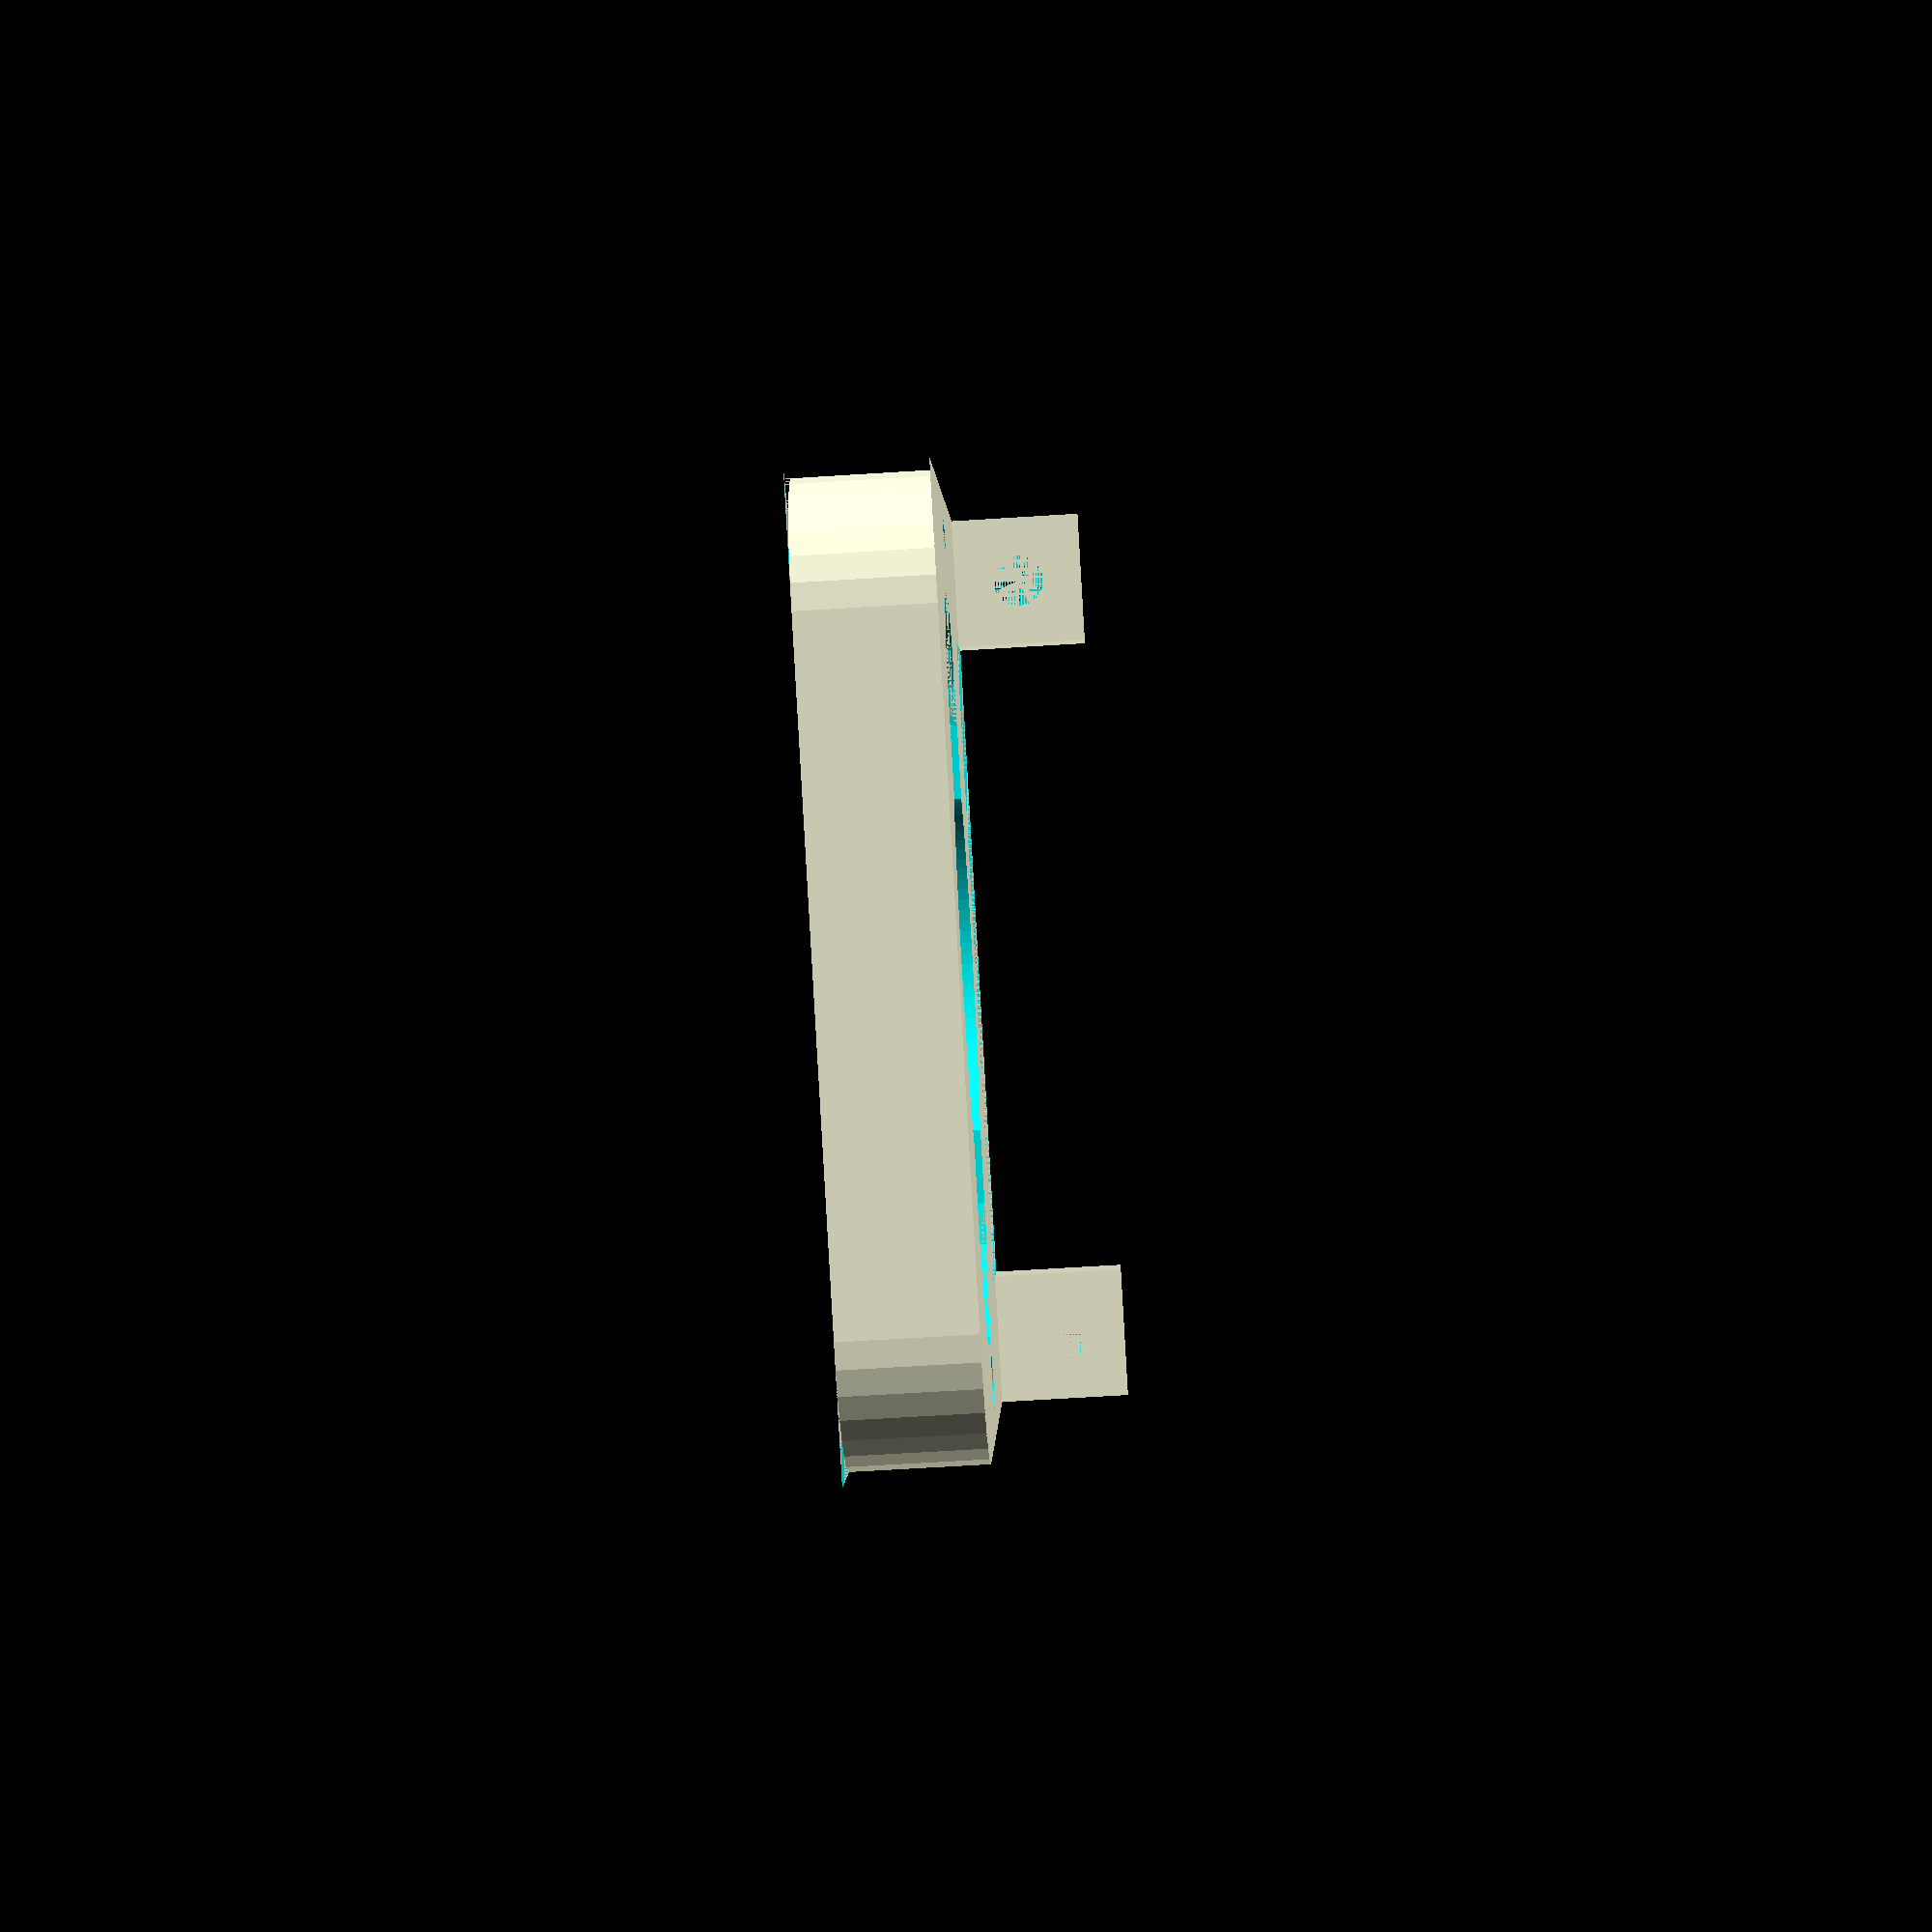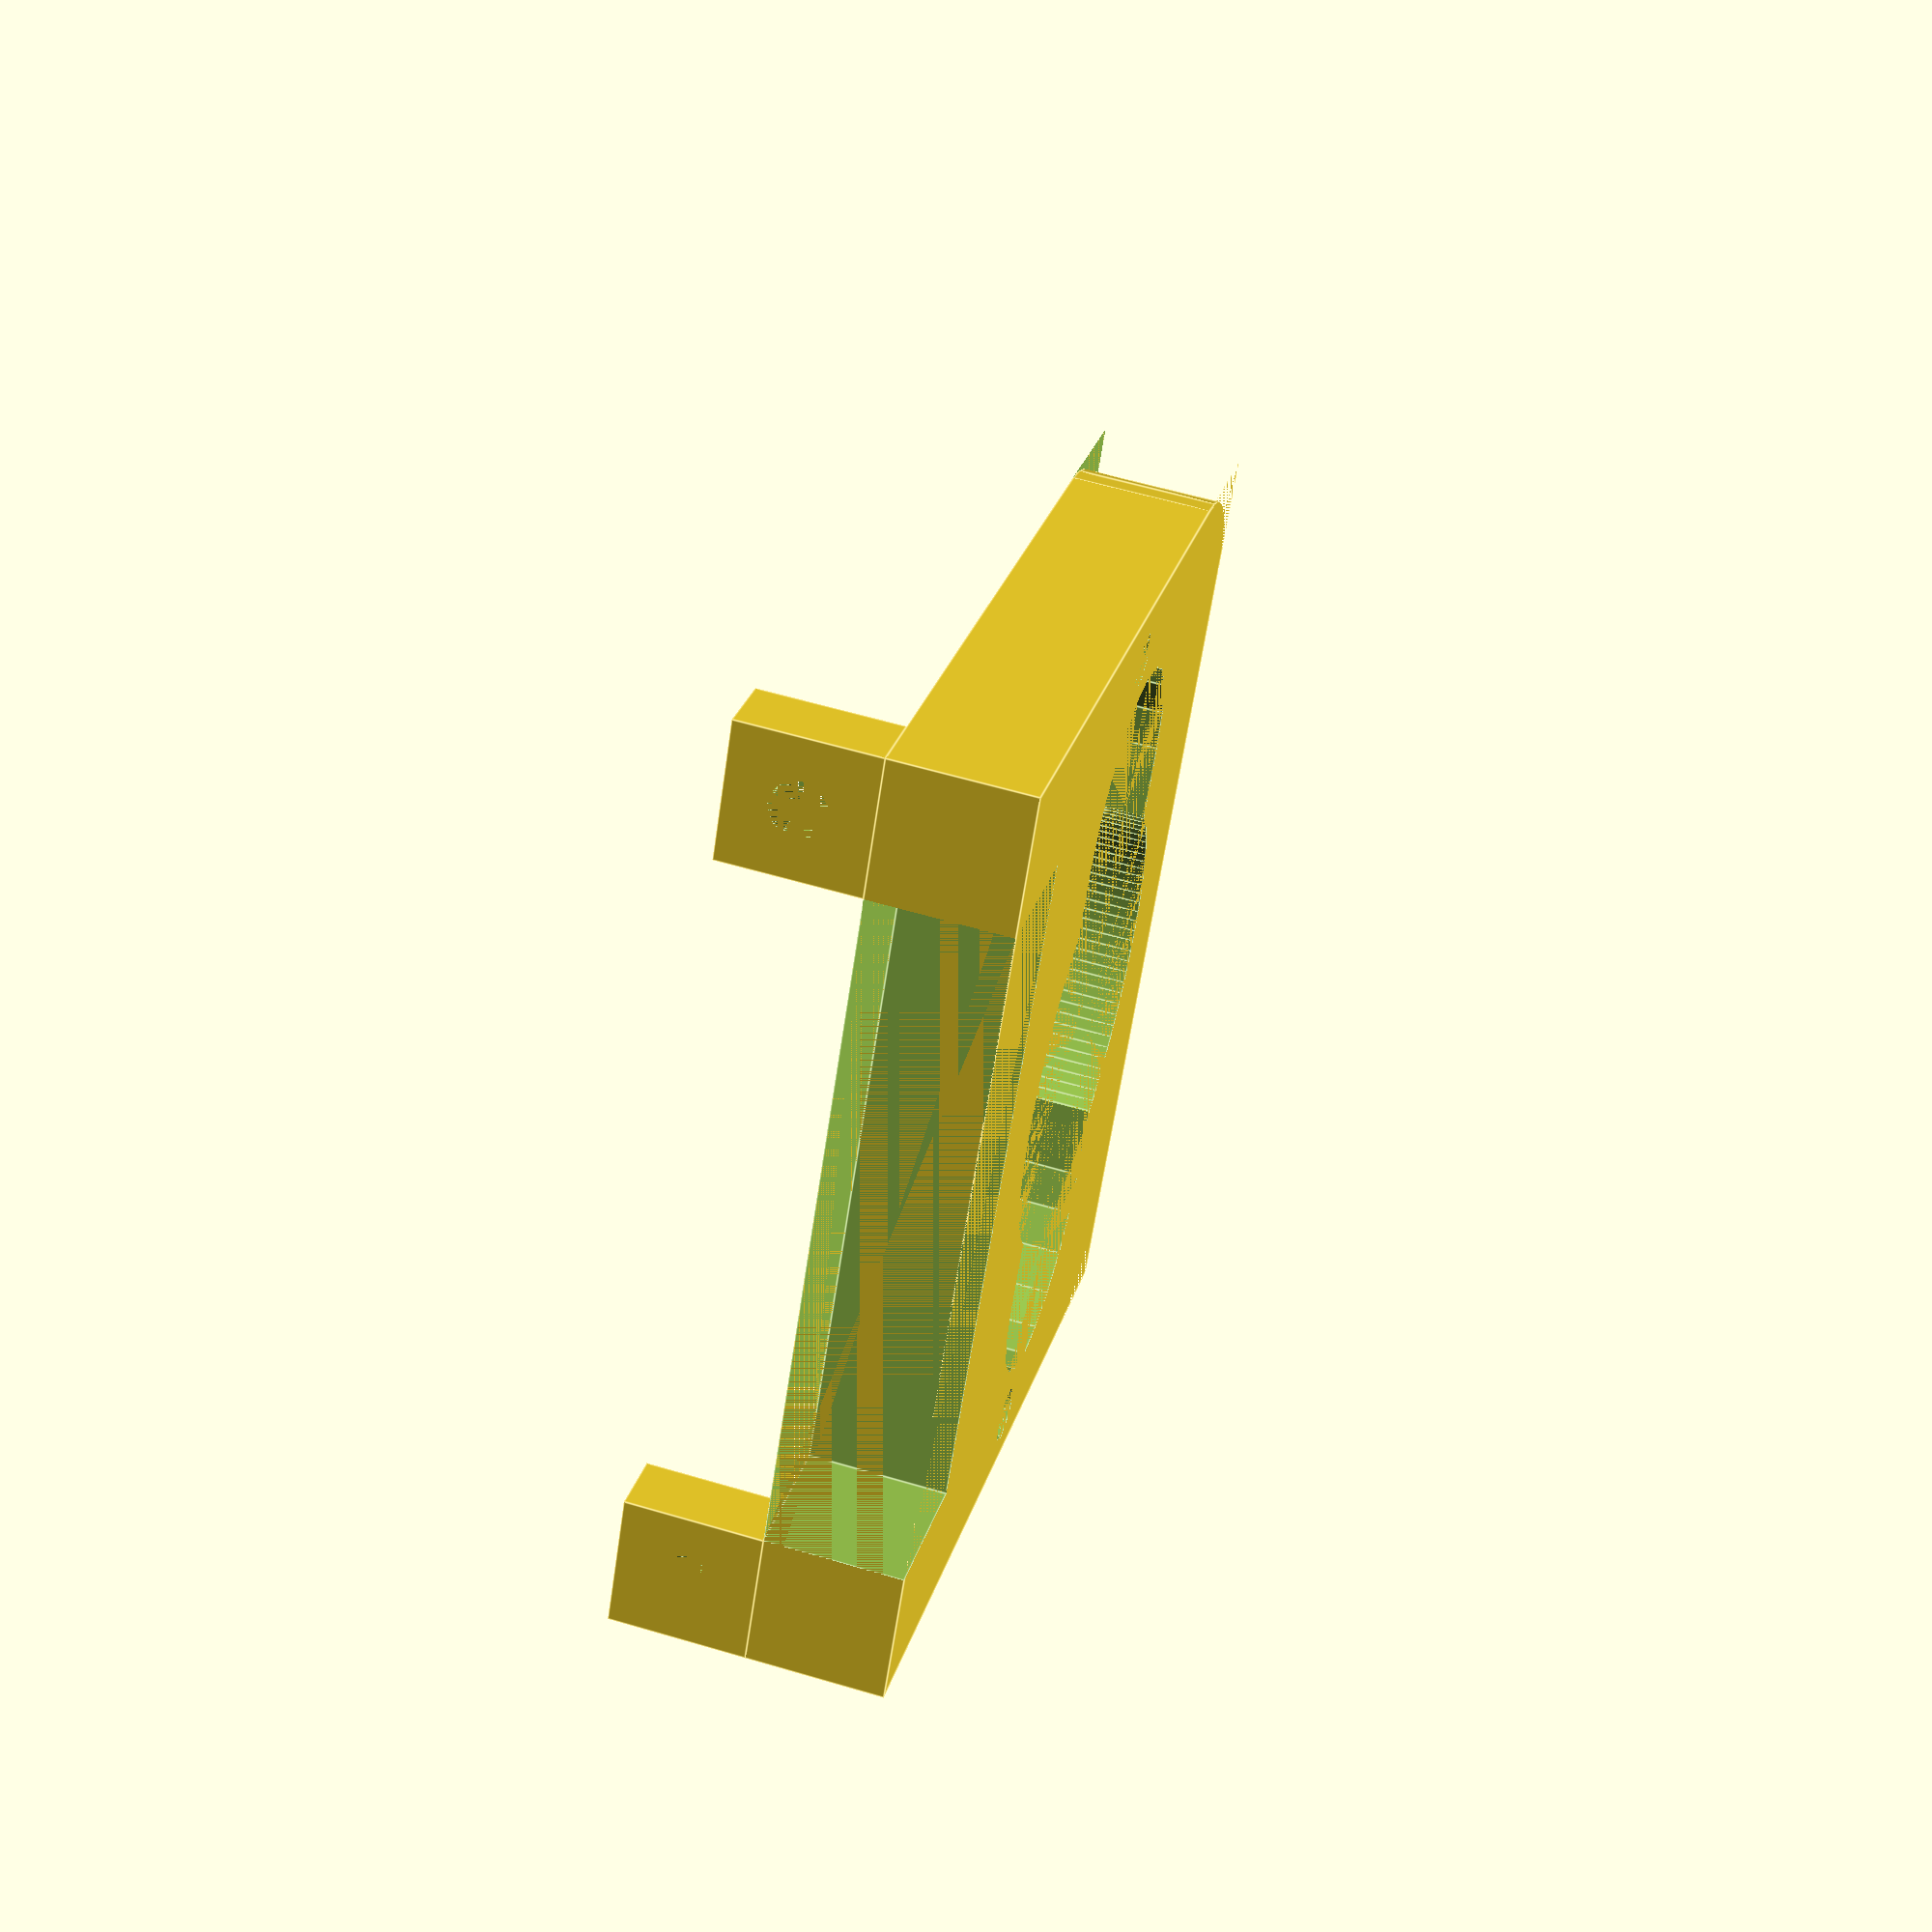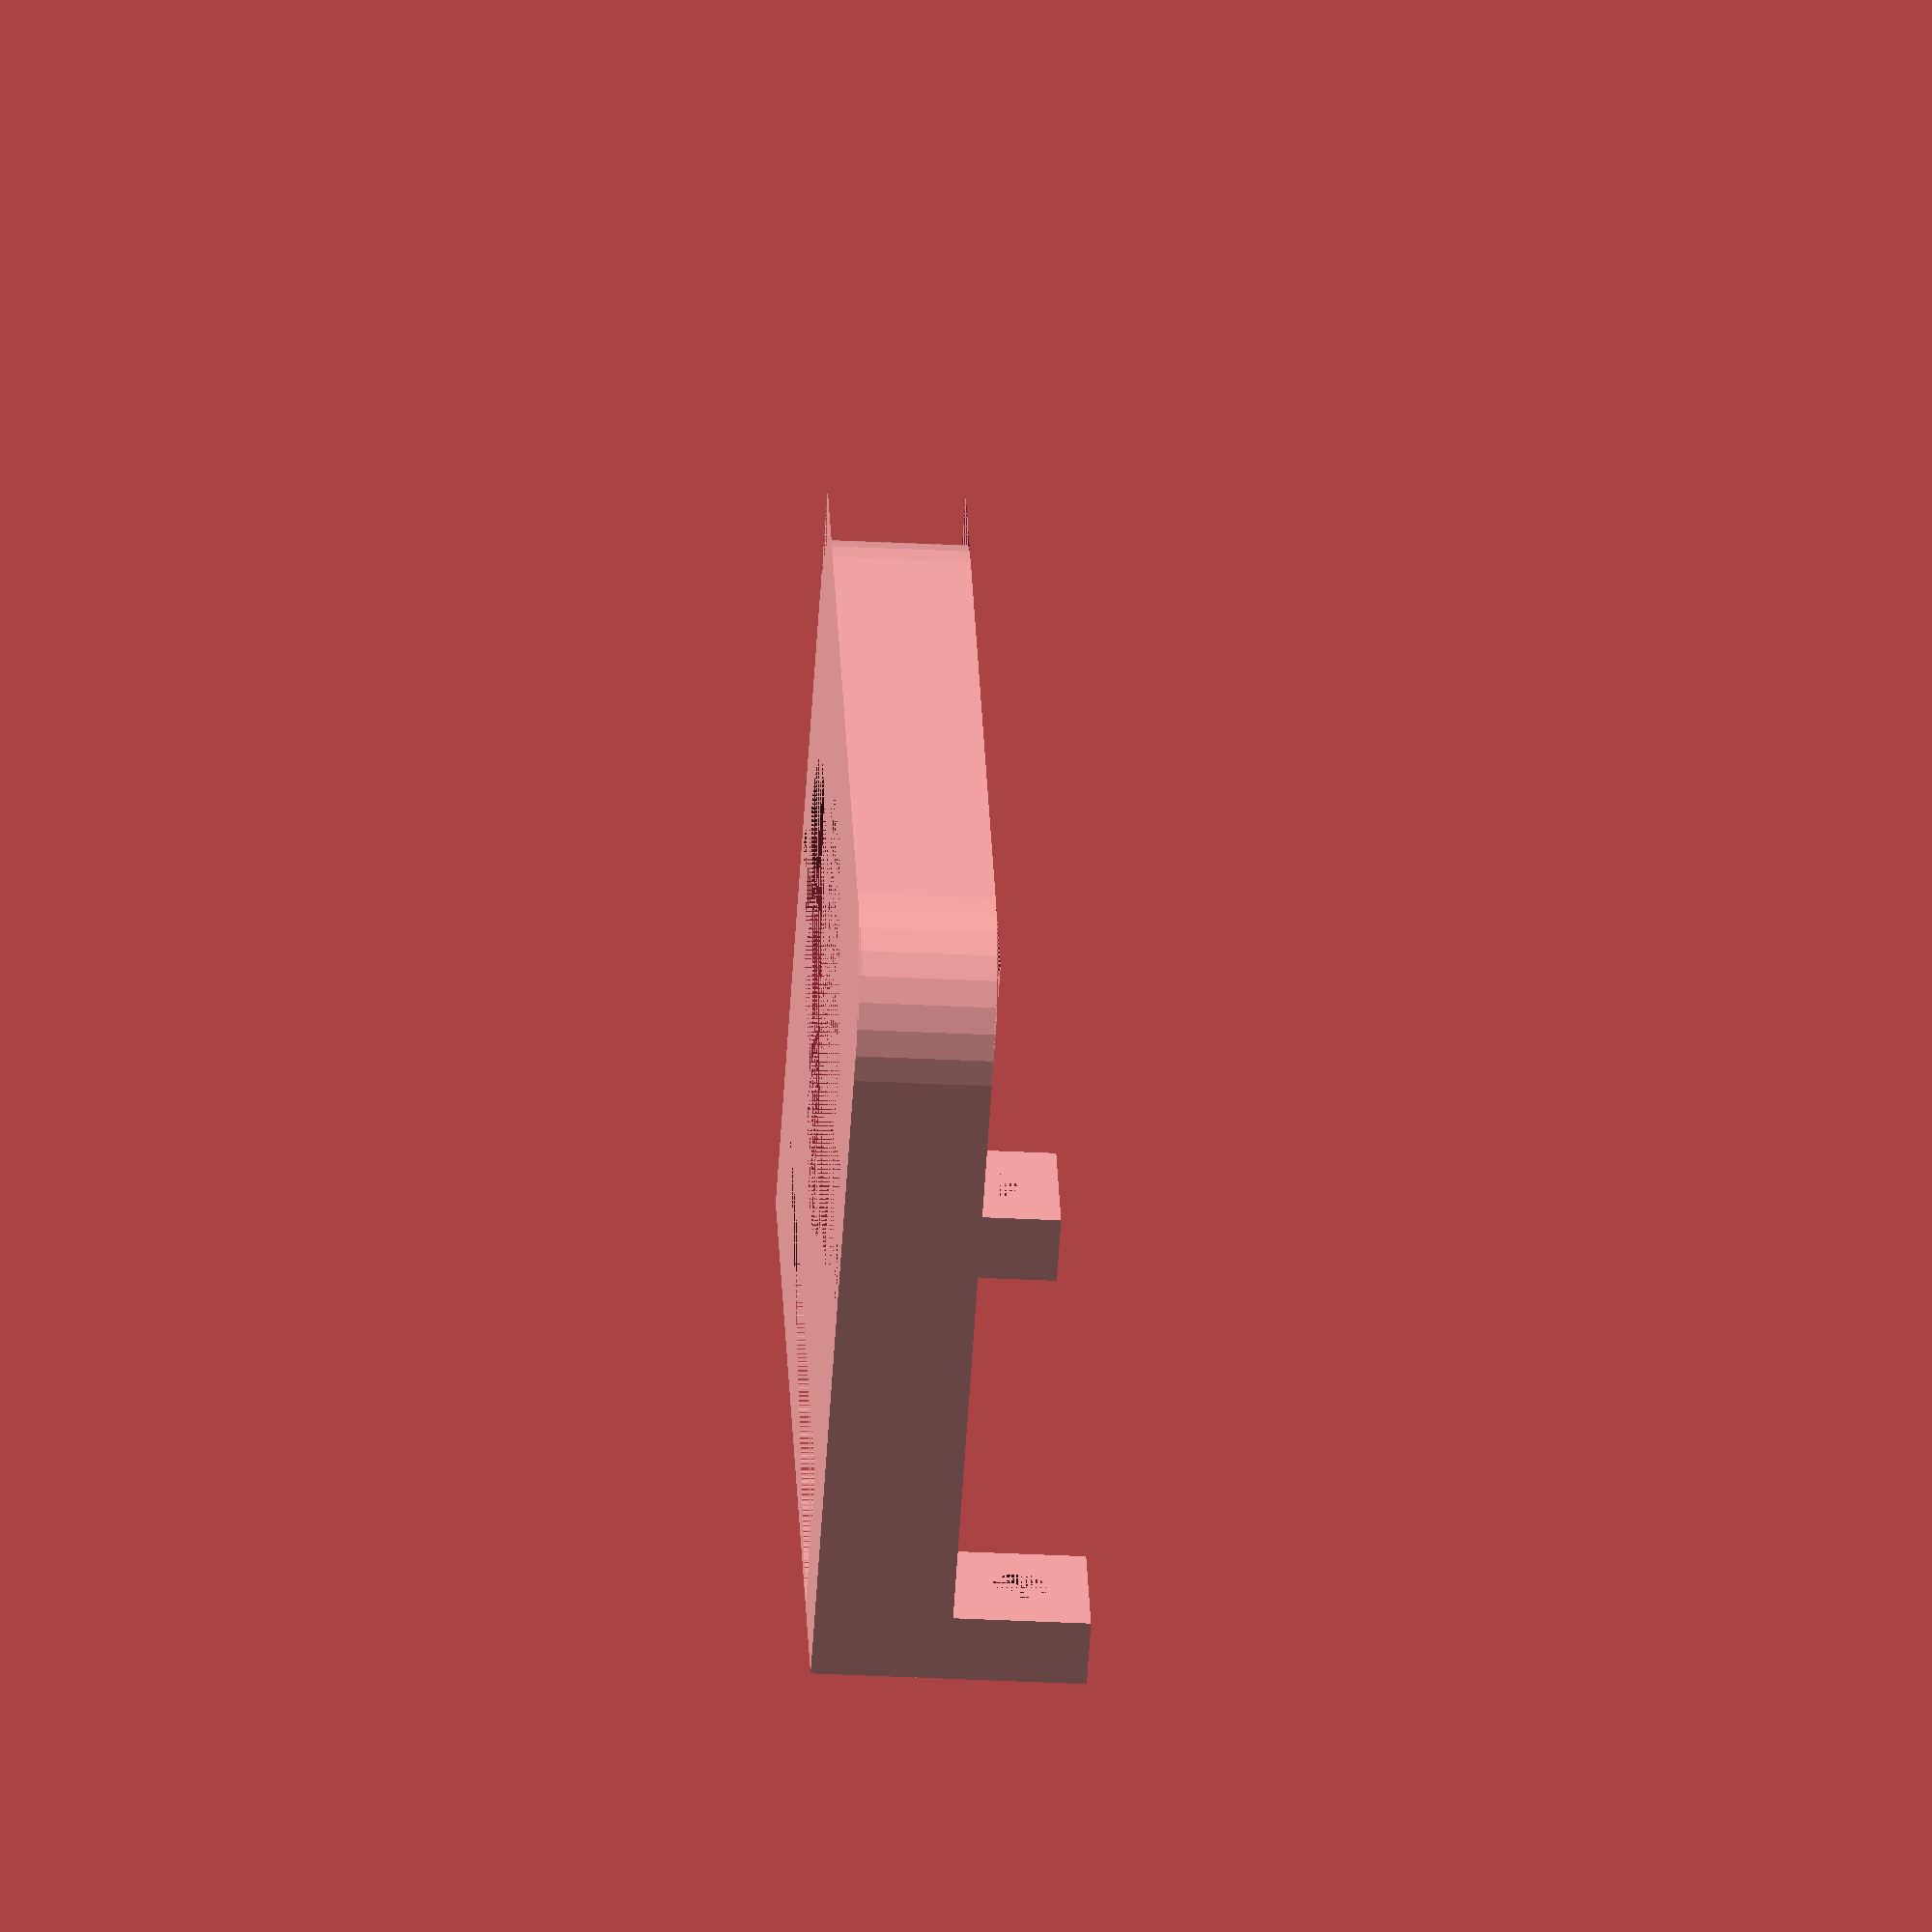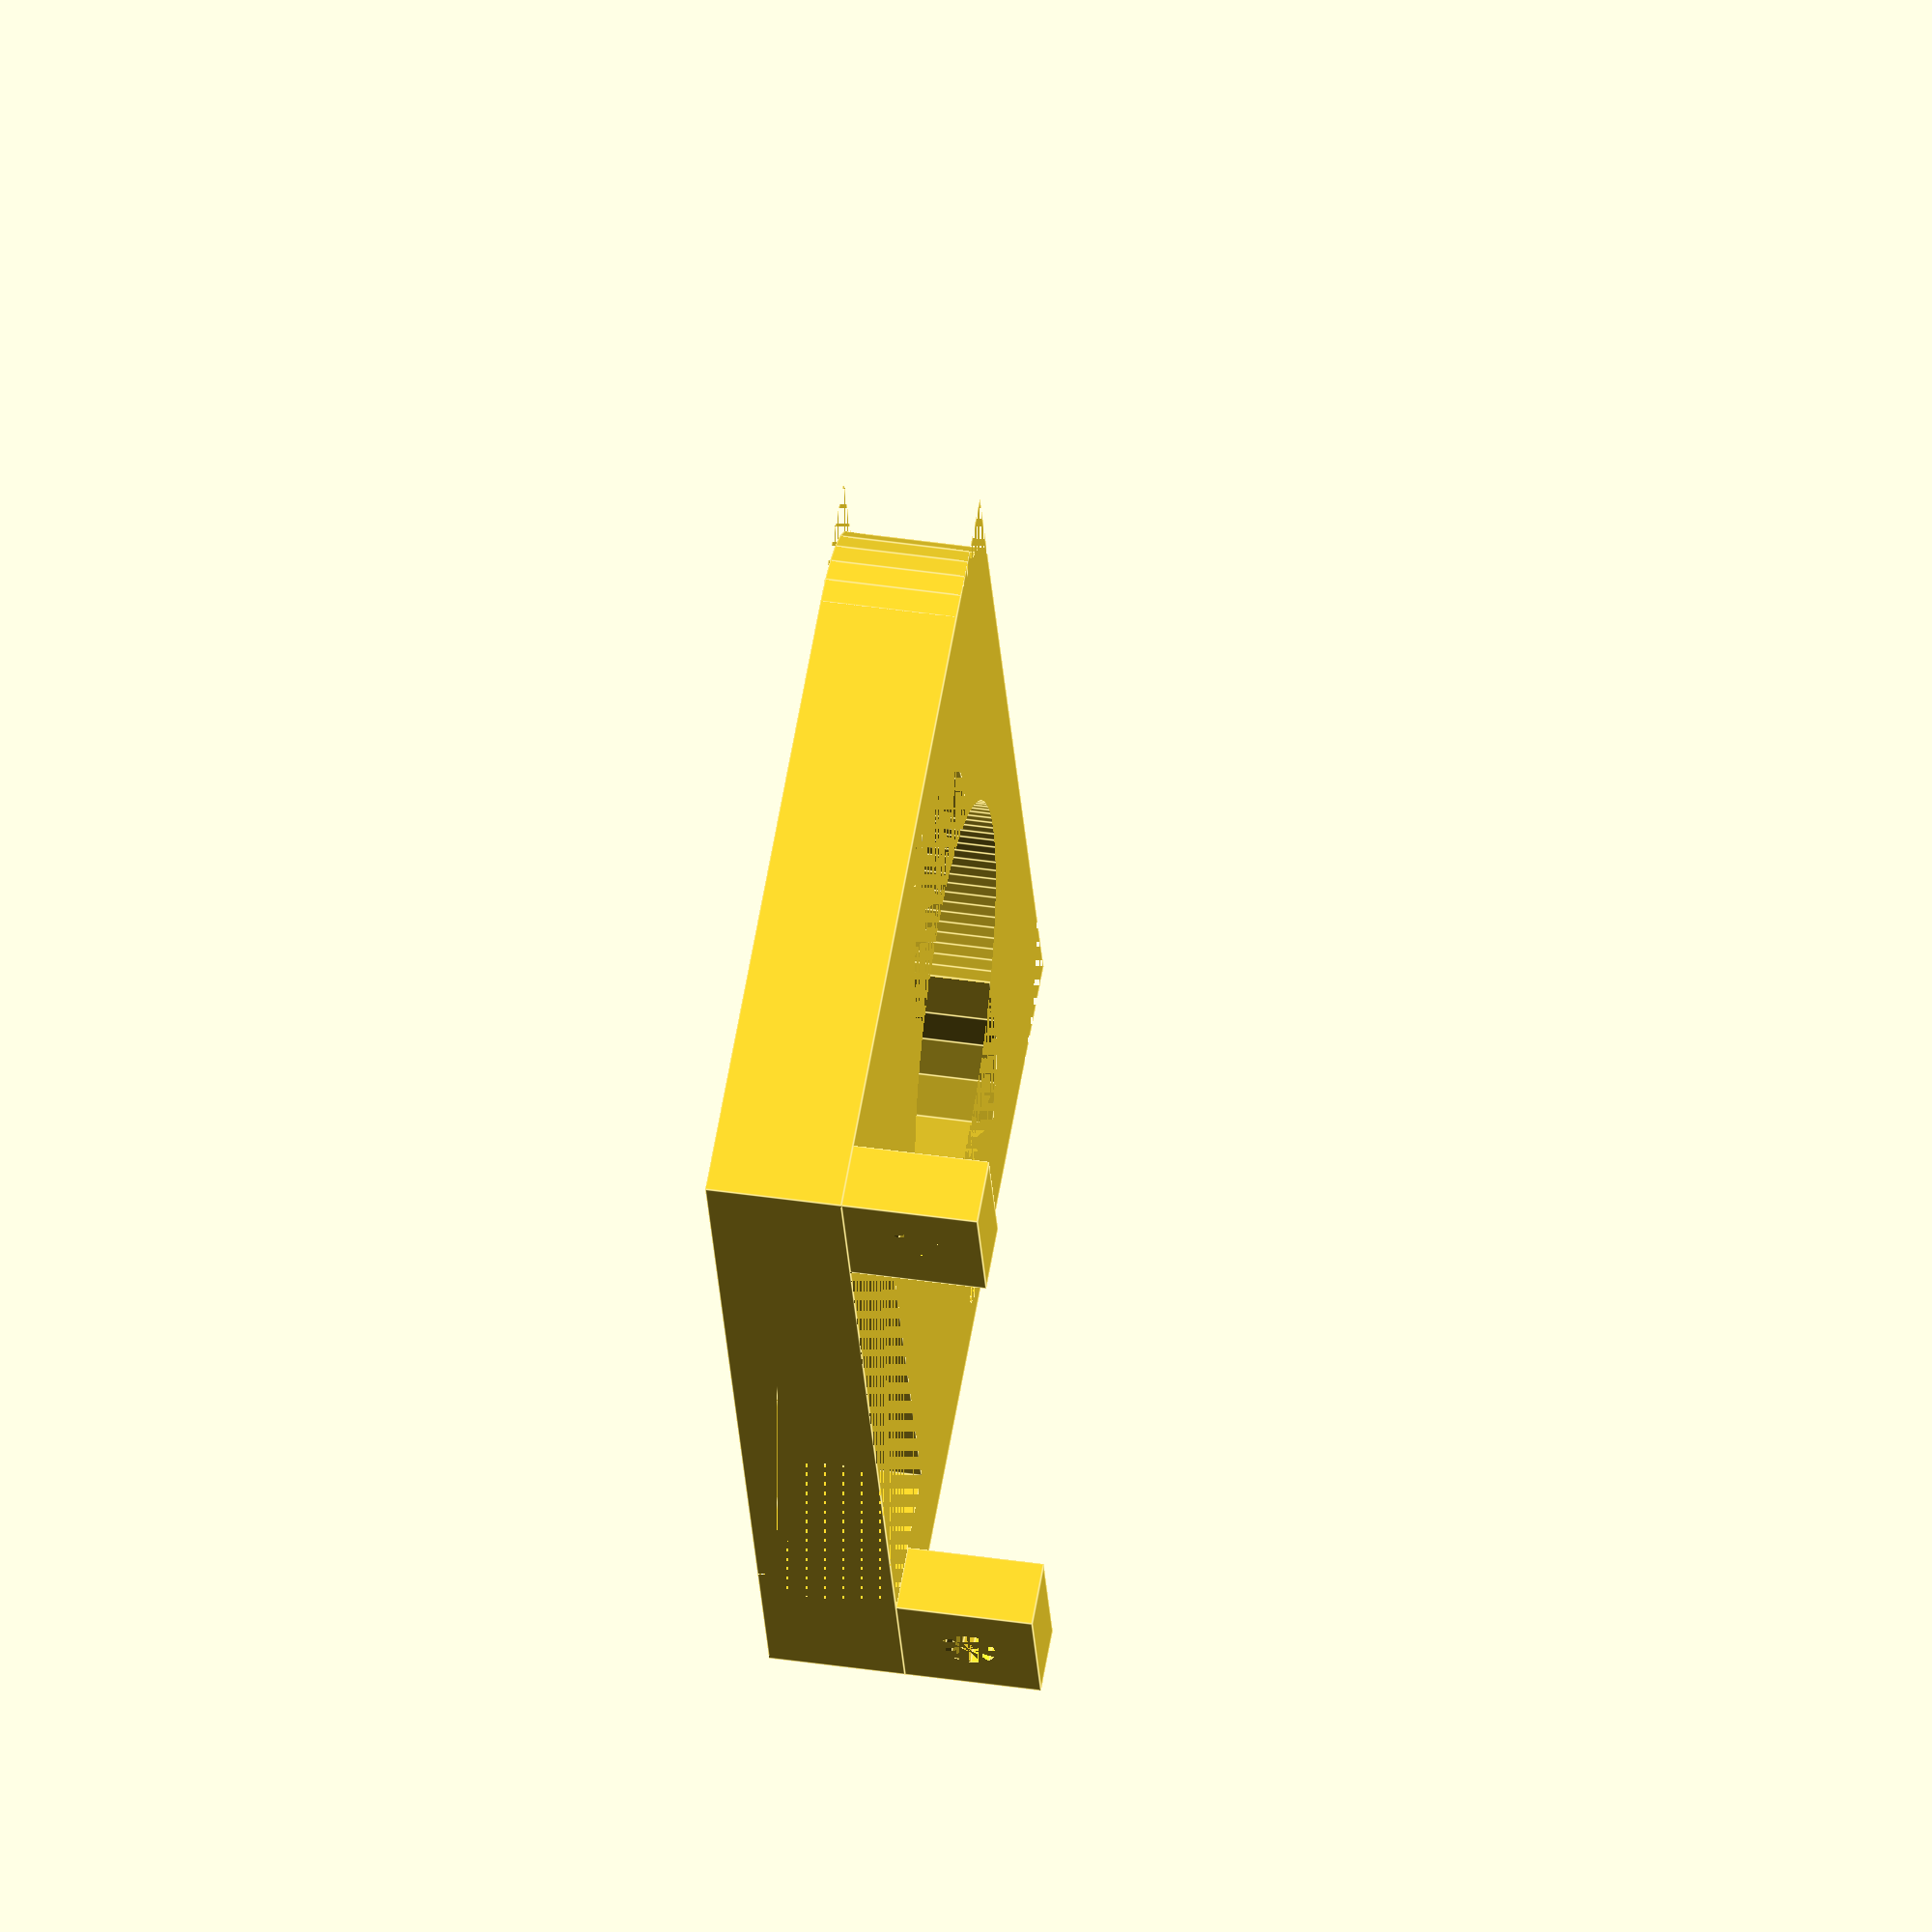
<openscad>

module Feet()
{
rotate([0, 90, 90])
difference (){
  translate([0, 0, 2.5])
    cube([10, 10, 5], center=true);
  cylinder($fn=16, 5, 2, 2);
}
}

module Snap_a ()
{
translate([22.75, 0, 8.5])
cube([1.5, 10, 17], center=true);
translate([20, 0, 16.0])
cube([4, 10, 2], center=true);
translate([-22.75, 0, 8.5])
cube([1.5, 10, 17], center=true);
translate([-20, 0, 16.0])
cube([4, 10, 2], center=true);
}

module Snap () {
difference() {
Snap_a();
translate([0, 0, 14])
cylinder($fn=120, 3, 21.75, 22);
}
}

module Crown (){
    cylinder($fn=120, 3, 19, 19);
    for (a =[0:6:359])
        translate([19 * sin(a), 19 * cos(a), 0])
            cylinder($fn=10, 3, .9, .9);
}

module Base ()
{
translate([0, 5.5, 5]) cube([70, 59, 10], center=true);

// translate([0, 0, 10]) cylinder($fn=120, 10, 24, 24);
// translate([0, 0, 10]) Snap();
// translate([0,0, 20]) Crown();

translate([30, 30, 15])
  Feet();
translate([-30, 30, 15])
  Feet();
}

module Edge_Rounding () {
   difference() {
   translate([0, 0,  5]) cube([20, 20, 10], center=true);
   translate([10, 10, 0]) cylinder($fn=32, 10, 10, 10);
   translate([-10, 10, 0]) cylinder($fn=32, 10, 10, 10);
   translate([-10, -10, 0]) cylinder($fn=32, 10, 10, 10);
   translate([10, -10, 0]) cylinder($fn=32, 10, 10, 10);
   }
}

difference () {
    Base();
    cylinder($fn=120, 23, 16, 16);
    translate([31, 4, 0])
       cylinder($fn=16, 10, 2, 2);
    translate([-31, 4, 0])
       cylinder($fn=16, 10, 2, 2);
    translate([0, 0, 15])
      rotate ([90, 0, 0])
        cylinder($fn=32, 24, 5, 5);
    translate([0, -24,  20])
       cube([10, 24, 10], center=true);
    translate([0, 29.5, 5])
      cube([50, 11, 10], center=true);
    translate([35, -24, 0]) Edge_Rounding();
    translate([-35, -24, 0]) Edge_Rounding();
    
    translate([18, 0, 0]) cylinder($fn=20, 10, 10, 10); 
    translate([-18, 0, 0]) cylinder($fn=20, 10, 10, 10); 
    translate([0, 0, 5]) cube([36, 20, 10], center=true);
}
</openscad>
<views>
elev=65.9 azim=23.6 roll=273.6 proj=p view=solid
elev=302.1 azim=60.3 roll=107.1 proj=p view=edges
elev=211.5 azim=299.5 roll=274.2 proj=o view=solid
elev=319.9 azim=248.8 roll=280.5 proj=o view=edges
</views>
